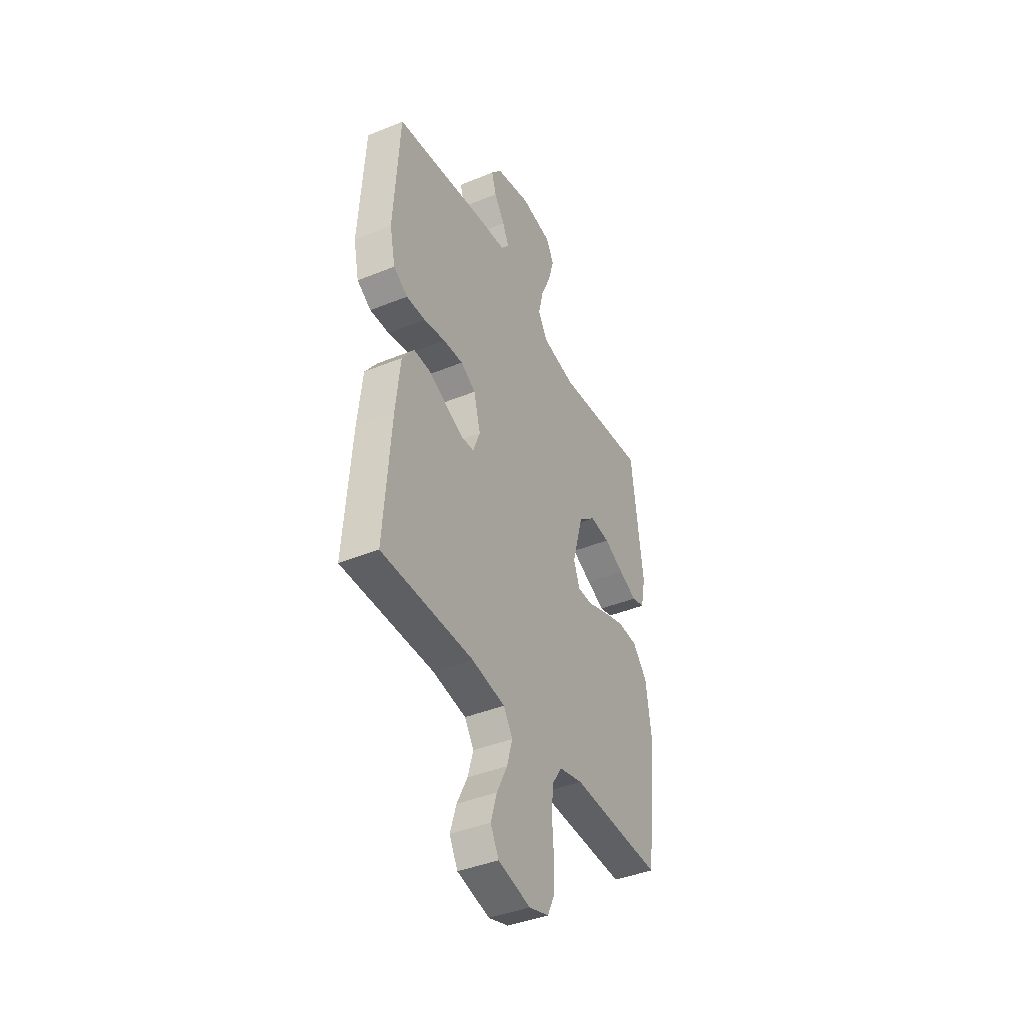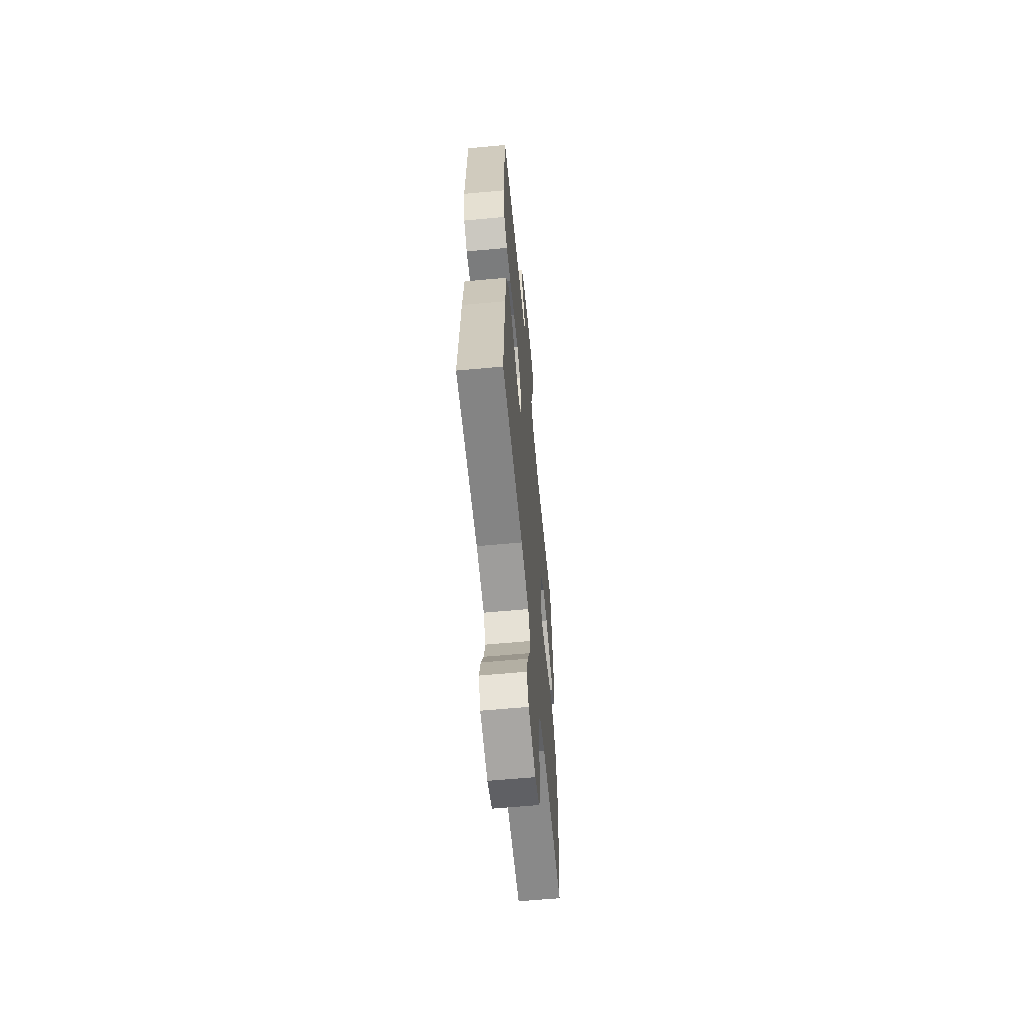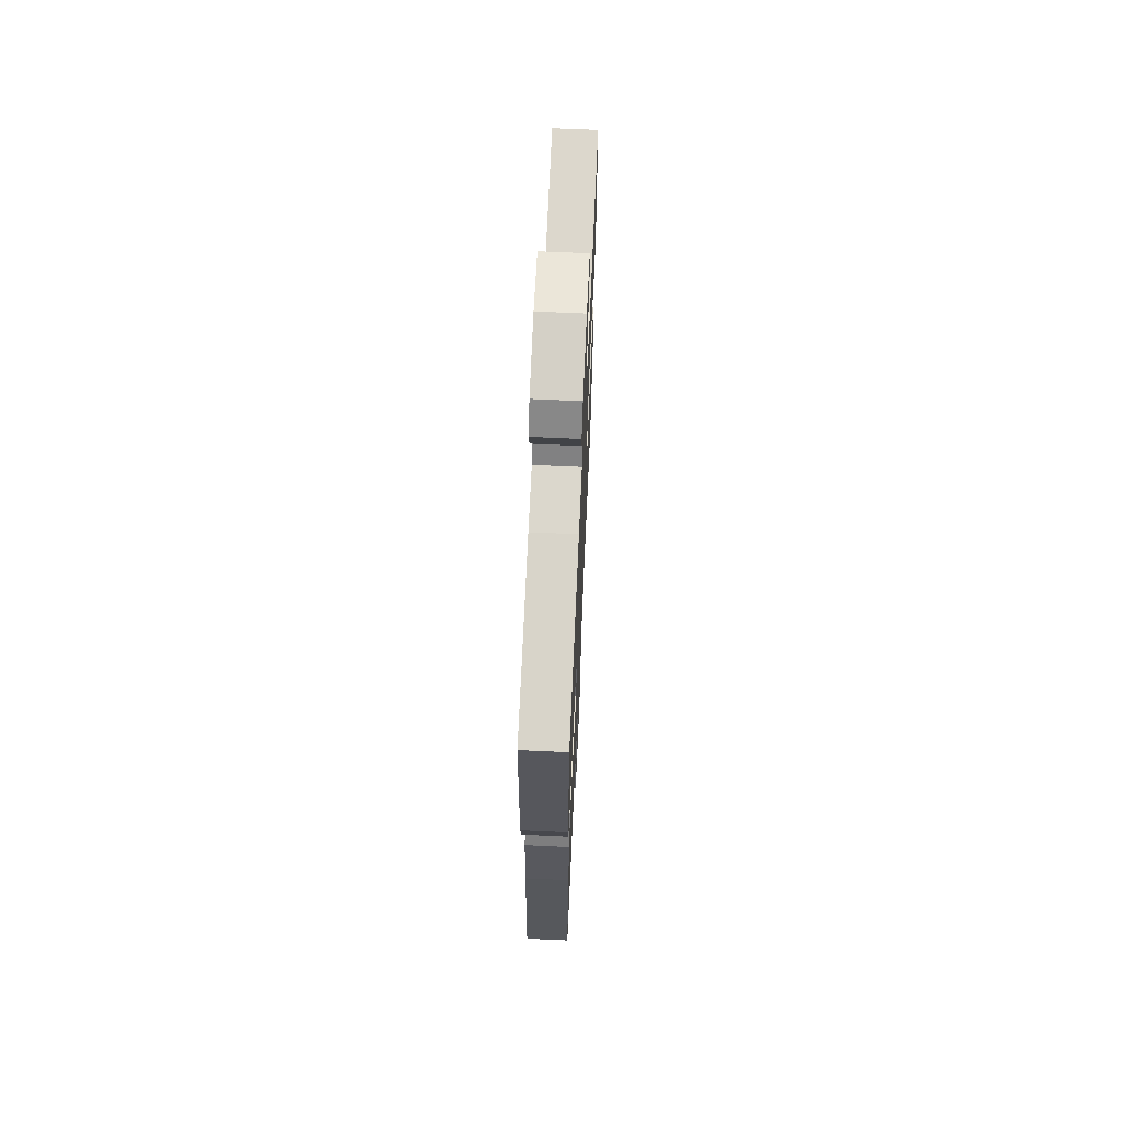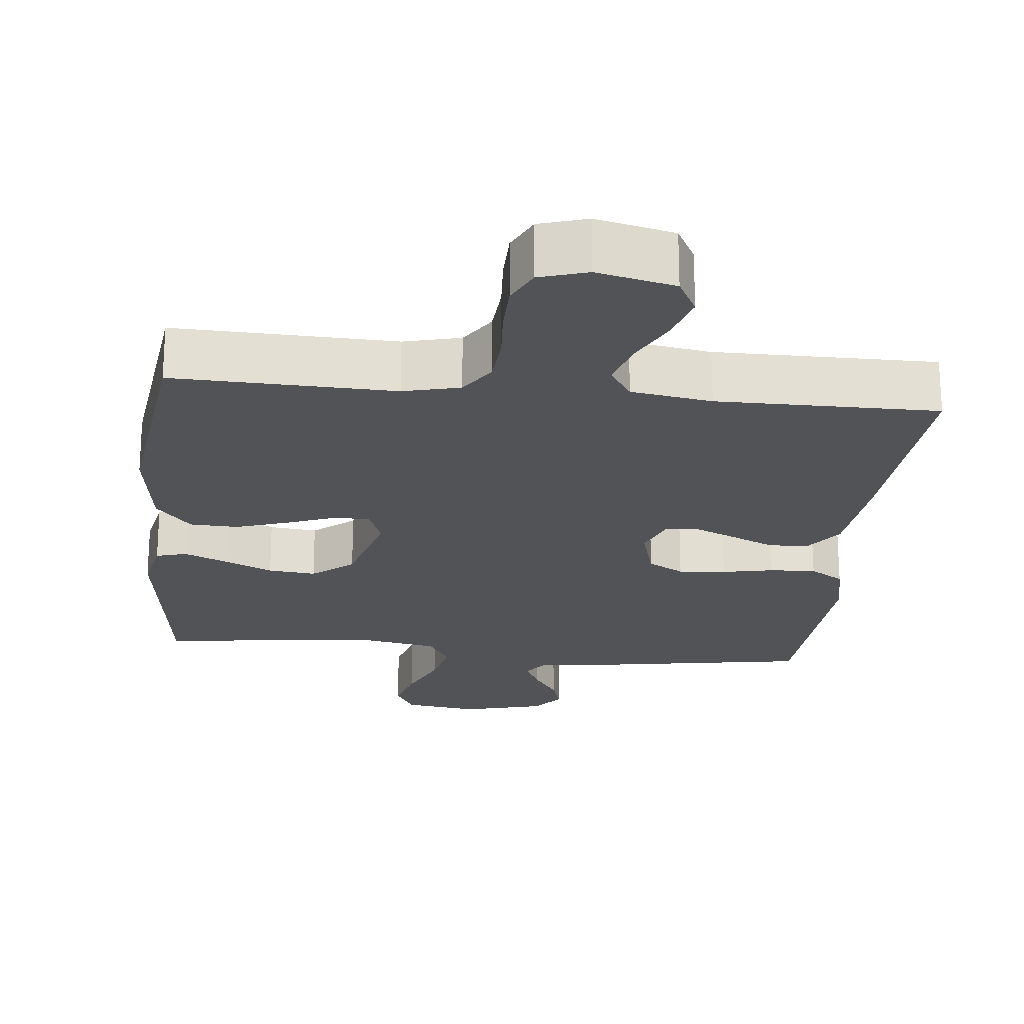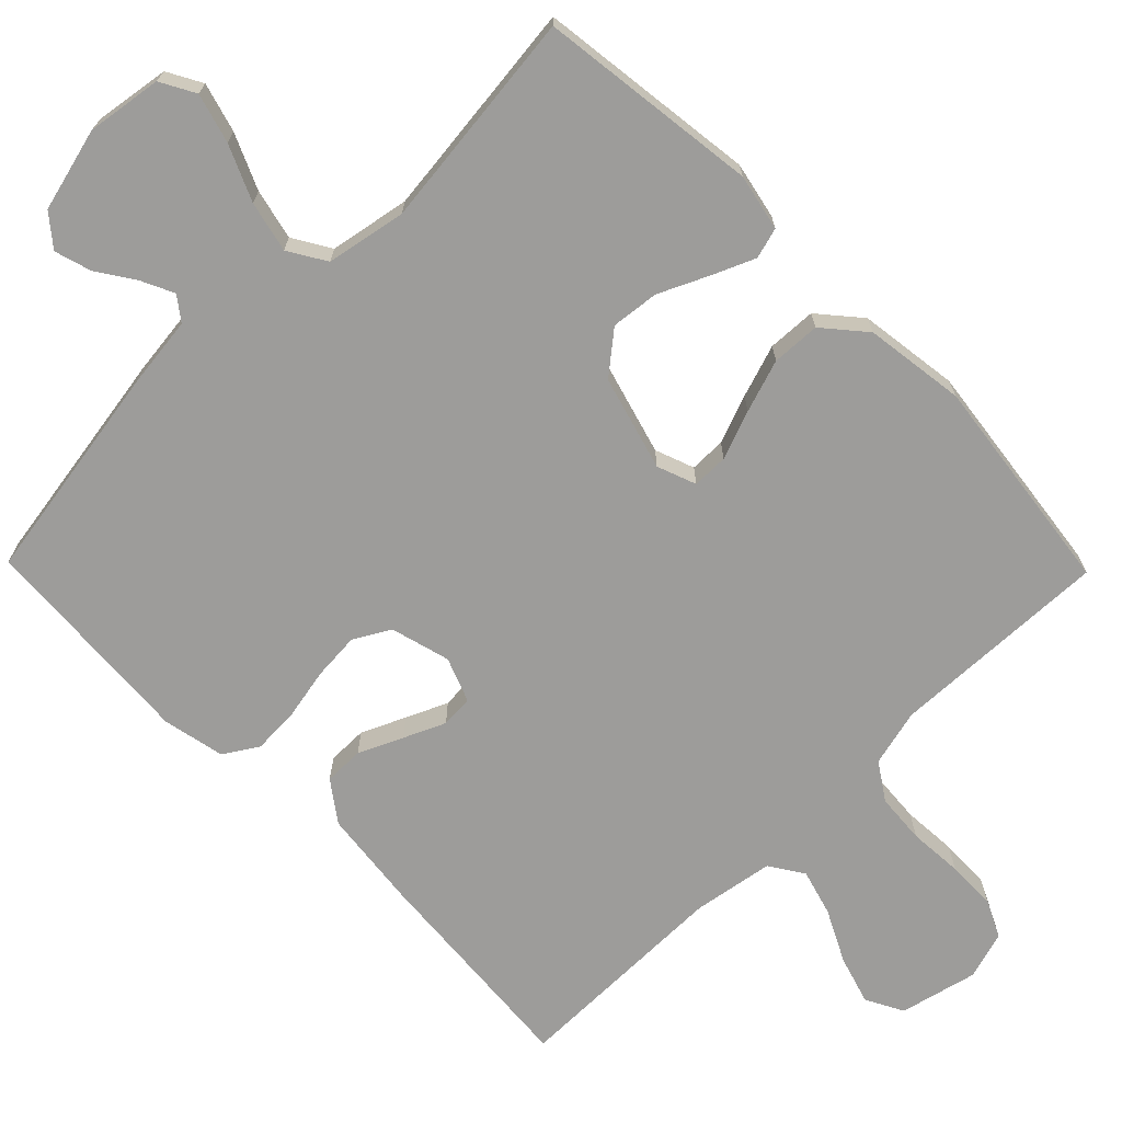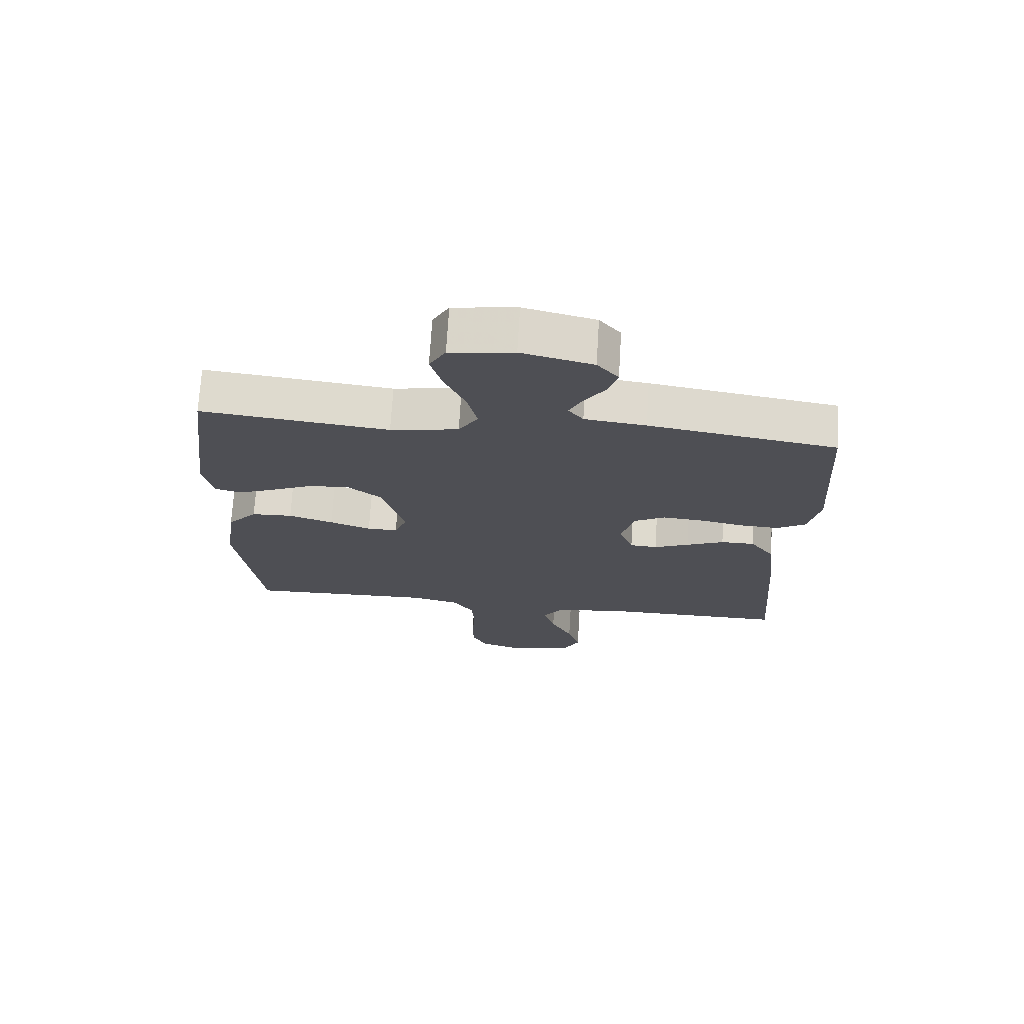
<metadata>
{"format":"obj","ext":"obj","renderer":"f3d","projection":"perspective","resolution":1024,"background":"white","views":[{"elev":-41.1,"azim":-63.5,"up":"+Z"},{"elev":-61.3,"azim":-84.6,"up":"+Z"},{"elev":66.1,"azim":-87.4,"up":"+Z"},{"elev":-22.2,"azim":174.2,"up":"+Y"},{"elev":-70.2,"azim":44.4,"up":"+Y"},{"elev":71.6,"azim":-176.5,"up":"+Z"}]}
</metadata>
<code>
v -0.5 0.07 0.5
v -0.2 0.07 0.549
v -0.102 0.07 0.561
v -0.078 0.07 0.593
v -0.099 0.07 0.637
v -0.133 0.07 0.688
v -0.148 0.07 0.738
v -0.114 0.07 0.78
v 0 0.07 0.809
v 0.102 0.07 0.794
v 0.128 0.07 0.747
v 0.109 0.07 0.68
v 0.076 0.07 0.605
v 0.06 0.07 0.536
v 0.091 0.07 0.485
v 0.2 0.07 0.465
v 0.5 0.07 0.5
v 0.538 0.07 0.2
v 0.522 0.07 0.123
v 0.48 0.07 0.111
v 0.422 0.07 0.136
v 0.355 0.07 0.167
v 0.29 0.07 0.174
v 0.234 0.07 0.128
v 0.198 0.07 0
v 0.218 0.07 -0.053
v 0.267 0.07 -0.053
v 0.333 0.07 -0.028
v 0.405 0.07 -0.004
v 0.471 0.07 -0.007
v 0.519 0.07 -0.063
v 0.538 0.07 -0.2
v 0.5 0.07 -0.5
v 0.2 0.07 -0.49
v 0.123 0.07 -0.509
v 0.09 0.07 -0.559
v 0.085 0.07 -0.627
v 0.09 0.07 -0.701
v 0.089 0.07 -0.769
v 0.065 0.07 -0.819
v 0 0.07 -0.839
v -0.106 0.07 -0.814
v -0.133 0.07 -0.763
v -0.113 0.07 -0.697
v -0.078 0.07 -0.627
v -0.06 0.07 -0.564
v -0.09 0.07 -0.518
v -0.2 0.07 -0.5
v -0.5 0.07 -0.5
v -0.477 0.07 -0.2
v -0.462 0.07 -0.065
v -0.423 0.07 -0.011
v -0.369 0.07 -0.011
v -0.309 0.07 -0.038
v -0.253 0.07 -0.063
v -0.209 0.07 -0.06
v -0.186 0.07 0
v -0.208 0.07 0.081
v -0.257 0.07 0.109
v -0.322 0.07 0.104
v -0.392 0.07 0.09
v -0.455 0.07 0.087
v -0.501 0.07 0.116
v -0.519 0.07 0.2
v -0.5 0 0.5
v -0.2 0 0.549
v -0.102 0 0.561
v -0.078 0 0.593
v -0.099 0 0.637
v -0.133 0 0.688
v -0.148 0 0.738
v -0.114 0 0.78
v 0 0 0.809
v 0.102 0 0.794
v 0.128 0 0.747
v 0.109 0 0.68
v 0.076 0 0.605
v 0.06 0 0.536
v 0.091 0 0.485
v 0.2 0 0.465
v 0.5 0 0.5
v 0.538 0 0.2
v 0.522 0 0.123
v 0.48 0 0.111
v 0.422 0 0.136
v 0.355 0 0.167
v 0.29 0 0.174
v 0.234 0 0.128
v 0.198 0 0
v 0.218 0 -0.053
v 0.267 0 -0.053
v 0.333 0 -0.028
v 0.405 0 -0.004
v 0.471 0 -0.007
v 0.519 0 -0.063
v 0.538 0 -0.2
v 0.5 0 -0.5
v 0.2 0 -0.49
v 0.123 0 -0.509
v 0.09 0 -0.559
v 0.085 0 -0.627
v 0.09 0 -0.701
v 0.089 0 -0.769
v 0.065 0 -0.819
v 0 0 -0.839
v -0.106 0 -0.814
v -0.133 0 -0.763
v -0.113 0 -0.697
v -0.078 0 -0.627
v -0.06 0 -0.564
v -0.09 0 -0.518
v -0.2 0 -0.5
v -0.5 0 -0.5
v -0.477 0 -0.2
v -0.462 0 -0.065
v -0.423 0 -0.011
v -0.369 0 -0.011
v -0.309 0 -0.038
v -0.253 0 -0.063
v -0.209 0 -0.06
v -0.186 0 0
v -0.208 0 0.081
v -0.257 0 0.109
v -0.322 0 0.104
v -0.392 0 0.09
v -0.455 0 0.087
v -0.501 0 0.116
v -0.519 0 0.2
f 1 2 3
f 64 1 3
f 63 64 3
f 62 63 3
f 61 62 3
f 60 61 3
f 59 60 3 4
f 58 59 4
f 57 58 4
f 52 53 54
f 51 52 54
f 50 51 54
f 49 50 54
f 48 49 54
f 47 48 54 55
f 46 47 55 56
f 43 44 45
f 42 43 45
f 41 42 45
f 40 41 45
f 39 40 45
f 38 39 45
f 37 38 45
f 36 37 45 46
f 46 56 57
f 36 46 57
f 35 36 57
f 32 33 34
f 31 32 34
f 30 31 34
f 29 30 34
f 28 29 34
f 27 28 34
f 26 27 34 35
f 20 21 22
f 19 20 22
f 18 19 22
f 17 18 22
f 16 17 22
f 15 16 22 23
f 11 12 13
f 10 11 13
f 9 10 13
f 8 9 13
f 7 8 13
f 6 7 13
f 5 6 13
f 4 5 13 14
f 35 57 4
f 26 35 4
f 25 26 4
f 15 23 24
f 15 24 25
f 14 15 25
f 4 14 25
f 67 66 65
f 67 65 128
f 67 128 127
f 67 127 126
f 67 126 125
f 67 125 124
f 68 67 124 123
f 68 123 122
f 68 122 121
f 118 117 116
f 118 116 115
f 118 115 114
f 118 114 113
f 118 113 112
f 119 118 112 111
f 120 119 111 110
f 109 108 107
f 109 107 106
f 109 106 105
f 109 105 104
f 109 104 103
f 109 103 102
f 109 102 101
f 110 109 101 100
f 121 120 110
f 121 110 100
f 121 100 99
f 98 97 96
f 98 96 95
f 98 95 94
f 98 94 93
f 98 93 92
f 98 92 91
f 99 98 91 90
f 86 85 84
f 86 84 83
f 86 83 82
f 86 82 81
f 86 81 80
f 87 86 80 79
f 77 76 75
f 77 75 74
f 77 74 73
f 77 73 72
f 77 72 71
f 77 71 70
f 77 70 69
f 78 77 69 68
f 68 121 99
f 68 99 90
f 68 90 89
f 88 87 79
f 89 88 79
f 89 79 78
f 89 78 68
f 1 65 66 2
f 2 66 67 3
f 3 67 68 4
f 4 68 69 5
f 5 69 70 6
f 6 70 71 7
f 7 71 72 8
f 8 72 73 9
f 9 73 74 10
f 10 74 75 11
f 11 75 76 12
f 12 76 77 13
f 13 77 78 14
f 14 78 79 15
f 15 79 80 16
f 16 80 81 17
f 17 81 82 18
f 18 82 83 19
f 19 83 84 20
f 20 84 85 21
f 21 85 86 22
f 22 86 87 23
f 23 87 88 24
f 24 88 89 25
f 25 89 90 26
f 26 90 91 27
f 27 91 92 28
f 28 92 93 29
f 29 93 94 30
f 30 94 95 31
f 31 95 96 32
f 32 96 97 33
f 33 97 98 34
f 34 98 99 35
f 35 99 100 36
f 36 100 101 37
f 37 101 102 38
f 38 102 103 39
f 39 103 104 40
f 40 104 105 41
f 41 105 106 42
f 42 106 107 43
f 43 107 108 44
f 44 108 109 45
f 45 109 110 46
f 46 110 111 47
f 47 111 112 48
f 48 112 113 49
f 49 113 114 50
f 50 114 115 51
f 51 115 116 52
f 52 116 117 53
f 53 117 118 54
f 54 118 119 55
f 55 119 120 56
f 56 120 121 57
f 57 121 122 58
f 58 122 123 59
f 59 123 124 60
f 60 124 125 61
f 61 125 126 62
f 62 126 127 63
f 63 127 128 64
f 64 128 65 1

</code>
